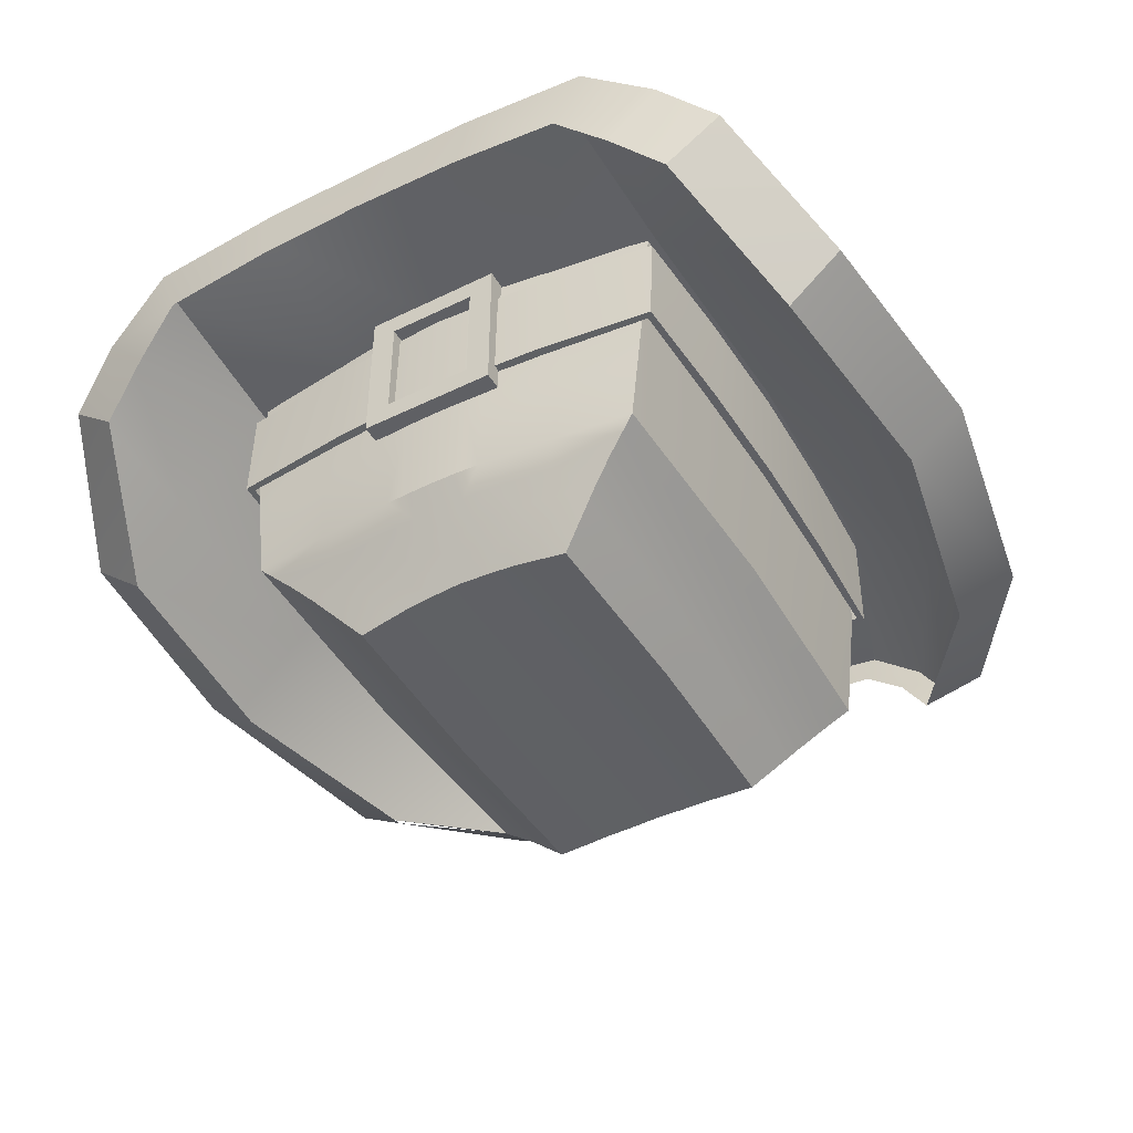
<metadata>
{"format":"obj","ext":"obj","renderer":"f3d","projection":"perspective","resolution":1024,"background":"white","views":[{"elev":-45.1,"azim":29.6,"up":"+Y"}]}
</metadata>
<code>
o XmasCowboyHat_Plane
v -0.5091 -0.1821 0
v -0.2853 0.04242 0.5008
v -0.2254 -0.01115 -0.5008
v -0.2918 0.02895 0.2859
v -0.2951 0.01329 -0.2859
v -0.4183 -0.0705 0.4505
v -0.324 -0.1173 -0.5008
v -0.4838 -0.1821 0.2859
v -0.4536 -0.1821 -0.2859
v -0.3043 0.02097 0
v -0.3938 -0.08442 -0.2859
v -0.4067 -0.08442 0.2859
v -0.3556 -0.01269 0.4791
v -0.2895 -0.06423 -0.5008
v -0.4215 -0.08442 0
v -0.1407 0.06057 0.5008
v -0.1012 0.005876 -0.5008
v -0.1407 0.03206 0.2859
v -0.1407 0.01873 -0.2859
v -0.1407 0.01359 0
v 0.5091 -0.1821 0
v 0.2853 0.04242 0.5008
v 0.2254 -0.01115 -0.5008
v 0.2918 0.02894 0.2859
v 0.2951 0.01329 -0.2859
v 0 0.06482 0.5008
v 0 0.009012 -0.5008
v 0 0.03693 0.2859
v 0 0.02043 -0.2859
v 0.4183 -0.0705 0.4505
v 0.324 -0.1173 -0.5008
v 0.4838 -0.1821 0.2859
v 0.4536 -0.1821 -0.2859
v 0.3043 0.02097 0
v -0 -0 0
v 0.3938 -0.08442 -0.2859
v 0.4067 -0.08442 0.2859
v 0.3556 -0.01269 0.4791
v 0.2895 -0.06423 -0.5008
v 0.4215 -0.08442 0
v 0.1407 0.06057 0.5008
v 0.1012 0.005876 -0.5008
v 0.1407 0.03206 0.2859
v 0.1407 0.01873 -0.2859
v 0.1407 0.01359 0
v -0.5225 -0.1714 -0.0005
v -0.2913 0.05841 0.4993
v -0.2314 0.004626 -0.504
v -0.2982 0.04482 0.2851
v -0.3019 0.02889 -0.288
v -0.4308 -0.05891 0.4487
v -0.3377 -0.1087 -0.5065
v -0.4968 -0.1708 0.2858
v -0.4673 -0.1725 -0.2894
v -0.3107 0.0369 -0.000372
v -0.4067 -0.07358 -0.2893
v -0.419 -0.07248 0.2854
v -0.3674 -0.000254 0.4778
v -0.3018 -0.05341 -0.5059
v -0.4342 -0.07282 -0.00041
v -0.1416 0.0776 0.4988
v -0.102 0.02296 -0.5021
v -0.1409 0.04915 0.2843
v -0.1409 0.03588 -0.2865
v -0.1403 0.03074 -0.000441
v 0.5225 -0.1714 -0.0005
v 0.2913 0.05841 0.4993
v 0.2314 0.004626 -0.504
v 0.2982 0.04482 0.2851
v 0.3019 0.02889 -0.288
v 0 0.08184 0.4985
v 0 0.02614 -0.5018
v 0 0.05398 0.284
v 0 0.03759 -0.286
v 0.4308 -0.05891 0.4487
v 0.3377 -0.1087 -0.5065
v 0.4968 -0.1708 0.2858
v 0.4673 -0.1725 -0.2894
v 0.3107 0.0369 -0.000372
v 0 0.01716 -0.000443
v 0.4067 -0.07358 -0.2893
v 0.419 -0.07248 0.2854
v 0.3674 -0.000254 0.4778
v 0.3018 -0.05341 -0.5059
v 0.4342 -0.07282 -0.00041
v 0.1416 0.0776 0.4988
v 0.102 0.02296 -0.5021
v 0.1409 0.04915 0.2843
v 0.1409 0.03588 -0.2865
v 0.1403 0.03074 -0.000441
v 0.2828 0.02706 0.288
v 0.2563 -0.2825 0.2924
v 0.2831 0.01859 -0.2883
v 0.2563 -0.2825 -0.2924
v -0.2828 0.02706 0.288
v -0.2563 -0.2825 0.2924
v -0.2831 0.01859 -0.2883
v -0.2563 -0.2825 -0.2924
v 0.1377 -0.4018 0.2373
v 0.1377 -0.4018 -0.2373
v -0.1377 -0.4018 -0.2373
v -0.1377 -0.4018 0.2373
v 0.069 0.01859 -0.31
v -0.069 0.01859 -0.31
v 0 0.01859 -0.3125
v -0.06243 -0.2825 -0.3111
v 0.06243 -0.2825 -0.3111
v -0 -0.2825 -0.313
v -0.06869 0.052 0.3095
v 0.06869 0.052 0.3095
v 0 0.052 0.312
v 0.06243 -0.2825 0.3111
v -0.06243 -0.2825 0.3111
v -0 -0.2825 0.313
v 0.06905 -0.3936 -0.2426
v -0.06906 -0.3936 -0.2426
v -0 -0.3903 -0.2447
v -0.06906 -0.3936 0.2426
v 0.06905 -0.3936 0.2426
v -0 -0.3903 0.2447
v 0.06905 -0.3381 -0.2766
v -0 -0.3364 -0.2789
v -0.06905 -0.3381 -0.2766
v -0.06905 -0.3381 0.2766
v -0 -0.3364 0.2789
v 0.06905 -0.3381 0.2766
v 0.1659 -0.3716 0.2515
v 0.2195 -0.3161 0.277
v 0.1271 -0.34 0.272
v 0.1922 -0.3431 0.2647
v 0.2195 -0.3161 -0.277
v 0.1659 -0.3716 -0.2515
v 0.1271 -0.34 -0.272
v 0.1922 -0.3431 -0.2647
v -0.2195 -0.3161 0.277
v -0.1659 -0.3716 0.2515
v -0.1271 -0.34 0.272
v -0.1922 -0.3431 0.2647
v -0.1659 -0.3716 -0.2515
v -0.2195 -0.3161 -0.277
v -0.1271 -0.34 -0.272
v -0.1922 -0.3431 -0.2647
v 0.2931 0.02282 -0
v 0.2738 -0.1277 0.2944
v 0.2649 -0.2825 0
v 0.2739 -0.132 -0.2945
v -0.2739 -0.1319 -0.2945
v -0.2931 0.02282 0
v -0.2649 -0.2825 0
v -0.2738 -0.1277 0.2944
v 0.1423 -0.4018 0
v -0.1423 -0.4018 0
v 0.03122 -0.2825 -0.3125
v 0.06901 -0.3659 -0.2596
v 0.03454 -0.392 -0.2442
v -0 -0.3094 -0.296
v -0.03122 -0.2825 -0.3125
v -0.03454 -0.392 -0.2442
v -0.06571 -0.3103 -0.2939
v -0.03122 -0.2825 0.3125
v -0.06901 -0.3659 0.2596
v -0.03454 -0.392 0.2442
v -0 -0.3094 0.296
v 0.03122 -0.2825 0.3125
v 0.03454 -0.392 0.2442
v 0.06571 -0.3103 0.2939
v 0.07139 -0.3936 0
v -0 -0.3903 0
v -0.0714 -0.3936 0
v -0.03451 0.01859 -0.3118
v -0.03435 0.052 0.3114
v 0.03451 0.01859 -0.3118
v 0.03435 0.052 0.3114
v 0.06682 -0.1152 0.3124
v -0 -0.1152 0.3144
v -0.06682 -0.1152 0.3124
v -0.06689 -0.1319 -0.3126
v -0 -0.1319 -0.3145
v 0.06689 -0.1319 -0.3126
v 0.1764 0.01859 -0.2998
v 0.1597 -0.2825 -0.3027
v -0.1764 0.01859 -0.2998
v -0.1759 0.03953 0.2993
v 0.1759 0.03953 0.2993
v -0.1597 -0.2825 -0.3027
v -0.1034 -0.3977 -0.2402
v 0.1034 -0.3977 -0.2402
v -0.1597 -0.2825 0.3027
v 0.1597 -0.2825 0.3027
v 0.1034 -0.3977 0.2402
v -0.1034 -0.3977 0.2402
v 0.06571 -0.3103 -0.2939
v -0 -0.3633 -0.2618
v -0.06901 -0.3659 -0.2596
v -0.06571 -0.3103 0.2939
v -0 -0.3633 0.2618
v 0.06901 -0.3659 0.2596
v 0.03454 -0.3372 0.2783
v -0.03454 -0.3372 0.2783
v -0.03454 -0.3372 -0.2783
v 0.03454 -0.3372 -0.2783
v 0.1465 -0.3558 0.2617
v 0.179 -0.3574 0.2581
v 0.2058 -0.3296 0.2709
v 0.1733 -0.328 0.2747
v 0.1597 -0.3415 0.2685
v 0.1733 -0.328 -0.2747
v 0.2058 -0.3296 -0.2709
v 0.179 -0.3574 -0.2581
v 0.1465 -0.3558 -0.2617
v 0.1597 -0.3415 -0.2685
v -0.1733 -0.328 0.2747
v -0.2058 -0.3296 0.2709
v -0.179 -0.3574 0.2581
v -0.1465 -0.3558 0.2617
v -0.1597 -0.3415 0.2685
v -0.1465 -0.3558 -0.2617
v -0.179 -0.3574 -0.2581
v -0.2058 -0.3296 -0.2709
v -0.1733 -0.328 -0.2747
v -0.1597 -0.3415 -0.2685
v -0.1717 -0.3716 0
v -0.1991 -0.3431 0
v -0.2272 -0.3161 0
v 0.1717 -0.3716 0
v 0.1991 -0.3431 0
v 0.2272 -0.3161 0
v 0.1518 -0.3867 -0.2445
v 0.1518 -0.3867 0.2445
v 0.2379 -0.2993 0.2847
v 0.09809 -0.339 0.2745
v 0.2379 -0.2993 -0.2847
v 0.09809 -0.339 -0.2745
v -0.09809 -0.339 0.2745
v -0.1518 -0.3867 0.2445
v -0.2379 -0.2993 0.2847
v -0.2379 -0.2993 -0.2847
v -0.1518 -0.3867 -0.2445
v -0.09809 -0.339 -0.2745
v 0.2807 -0.1298 -0
v -0.2807 -0.1298 0
v 0.147 -0.3118 -0.2866
v 0.147 -0.3118 0.2866
v -0.1069 -0.3977 0
v -0.1708 -0.1215 0.3042
v -0.147 -0.3118 -0.2866
v -0.1137 -0.369 0.2563
v -0.2461 -0.2993 0
v 0.1069 -0.3977 0
v -0.1709 -0.1319 -0.3043
v 0.1708 -0.1215 0.3042
v 0.03452 -0.3646 -0.2612
v -0.03452 -0.3646 -0.2612
v -0.03452 -0.3646 0.2612
v 0.03452 -0.3646 0.2612
v 0.03571 -0.392 0
v -0.03571 -0.392 0
v 0.03342 -0.1152 0.3139
v -0.03342 -0.1152 0.3139
v -0.03346 -0.1319 -0.314
v 0.03345 -0.1319 -0.314
v 0.1709 -0.1319 -0.3043
v 0.03286 -0.3099 0.2954
v -0.03286 -0.3099 0.2954
v -0.03286 -0.3099 -0.2954
v 0.03286 -0.3099 -0.2954
v -0.157 -0.3867 0
v 0.1137 -0.369 -0.2563
v -0.147 -0.3118 0.2866
v 0.1137 -0.369 0.2563
v 0.2461 -0.2993 0
v -0.1137 -0.369 -0.2563
v 0.1617 -0.3516 0.2628
v 0.1796 -0.3331 0.2713
v 0.1796 -0.3331 -0.2713
v 0.1617 -0.3516 -0.2628
v -0.1796 -0.3331 0.2713
v -0.1617 -0.3516 0.2628
v -0.1617 -0.3516 -0.2628
v -0.1796 -0.3331 -0.2713
v -0.1854 -0.3574 0
v -0.2132 -0.3296 0
v 0.1854 -0.3574 0
v 0.2132 -0.3296 0
v 0.157 -0.3867 0
v 0.2914 0.003033 0.296
v 0.2914 0.003033 -0.296
v -0.2914 0.003033 0.296
v -0.2914 0.003033 -0.296
v 0.2892 -0.1283 0.3011
v 0.2892 -0.1283 -0.3011
v -0.2892 -0.1283 -0.3011
v -0.2892 -0.1283 0.3011
v 0.3003 0.002755 -0.1457
v 0.3039 0.002707 -0
v 0.3003 0.002755 0.1457
v -0.3003 0.002755 0.1457
v -0.3039 0.002707 0
v -0.3003 0.002755 -0.1457
v 0.1432 0.003202 -0.3144
v 0 0.003154 -0.3232
v -0.1432 0.003202 -0.3144
v -0.1432 0.003202 0.3144
v 0 0.003154 0.3232
v 0.1432 0.003202 0.3144
v 0.1424 -0.1282 -0.3174
v -0 -0.1282 -0.325
v -0.1424 -0.1282 -0.3174
v -0.1424 -0.1282 0.3174
v -0 -0.1282 0.325
v 0.1424 -0.1282 0.3174
v -0.2965 -0.1286 -0.1484
v -0.2991 -0.1287 0
v -0.2965 -0.1286 0.1484
v 0.2965 -0.1286 0.1484
v 0.2991 -0.1287 -0
v 0.2965 -0.1286 -0.1484
v 0.2837 0.002993 0.2889
v 0.2837 0.002993 -0.2889
v -0.2837 0.002993 0.2889
v -0.2837 0.002993 -0.2889
v 0.2816 -0.1284 0.2938
v 0.2816 -0.1284 -0.2938
v -0.2816 -0.1284 -0.2938
v -0.2816 -0.1284 0.2938
v 0.2898 0.002993 -0.1454
v 0.2934 0.002993 -0
v 0.2898 0.002993 0.1454
v -0.2898 0.002993 0.1454
v -0.2934 0.002993 0
v -0.2898 0.002993 -0.1454
v 0.1424 0.002993 -0.3039
v 0 0.002993 -0.3127
v -0.1424 0.002993 -0.3039
v -0.1424 0.002993 0.3039
v 0 0.002993 0.3127
v 0.1424 0.002993 0.3039
v 0.1416 -0.1284 -0.307
v -0 -0.1284 -0.3145
v -0.1416 -0.1284 -0.307
v -0.1416 -0.1284 0.307
v -0 -0.1284 0.3145
v 0.1416 -0.1284 0.307
v -0.2861 -0.1284 -0.1481
v -0.2886 -0.1284 0
v -0.2861 -0.1284 0.1481
v 0.2861 -0.1284 0.1481
v 0.2886 -0.1284 -0
v 0.2861 -0.1284 -0.1481
v -0.4821 -0.2063 0.001116
v -0.2733 0.00777 0.5063
v -0.2134 -0.04573 -0.4969
v -0.3928 -0.09607 0.4567
v -0.2955 -0.137 -0.4912
v -0.4578 -0.2075 0.2874
v -0.426 -0.2047 -0.28
v -0.3316 -0.03993 0.4841
v -0.2639 -0.08833 -0.4927
v -0.1393 0.02371 0.5074
v -0.09989 -0.03145 -0.501
v 0.4821 -0.2063 0.001116
v 0.2733 0.007769 0.5063
v 0.2134 -0.04573 -0.4969
v 0 0.02801 0.508
v -0 -0.02837 -0.5018
v 0.3928 -0.09607 0.4567
v 0.2955 -0.137 -0.4912
v 0.4578 -0.2075 0.2874
v 0.426 -0.2047 -0.28
v 0.3316 -0.03993 0.4841
v 0.2639 -0.08833 -0.4927
v 0.1393 0.02371 0.5074
v 0.09989 -0.03145 -0.501
v -0.5533 -0.1494 -0.001546
v -0.3055 0.09267 0.4986
v -0.245 0.03805 -0.514
v -0.4593 -0.03451 0.4469
v -0.3683 -0.09143 -0.5218
v -0.5265 -0.1476 0.287
v -0.4989 -0.1533 -0.2985
v -0.3939 0.0263 0.4773
v -0.329 -0.03067 -0.5199
v -0.1441 0.1142 0.4971
v -0.1043 0.0593 -0.5082
v 0.5533 -0.1494 -0.001546
v 0.3055 0.09267 0.4986
v 0.245 0.03805 -0.514
v 0 0.1184 0.4962
v 0 0.06262 -0.5071
v 0.4593 -0.03451 0.4469
v 0.3683 -0.09143 -0.5218
v 0.5265 -0.1476 0.287
v 0.4989 -0.1533 -0.2985
v 0.3939 0.0263 0.4773
v 0.329 -0.03067 -0.5199
v 0.1441 0.1142 0.4971
v 0.1043 0.0593 -0.5082
v 0.08668 0.03549 0.3345
v -0.08668 0.03549 0.3345
v 0.08668 -0.1595 0.3345
v -0.08668 -0.1595 0.3345
v 0.05572 -0.1317 0.3345
v 0.05572 0.007634 0.3345
v -0.05572 0.007634 0.3345
v -0.05572 -0.1317 0.3345
v 0.08668 0.03549 0.312
v -0.08668 0.03549 0.312
v 0.08668 -0.1595 0.312
v -0.08668 -0.1595 0.312
v 0.05572 -0.1317 0.312
v 0.05572 0.007634 0.312
v -0.05572 0.007634 0.312
v -0.05572 -0.1317 0.312
f 402 398 403
f 403 399 404
f 404 401 405
f 405 400 402
f 406 410 411
f 407 411 412
f 409 412 413
f 408 413 410
f 403 410 402
f 404 411 403
f 405 412 404
f 402 413 405
f 400 406 398
f 398 407 399
f 399 409 401
f 401 408 400
f 402 400 398
f 403 398 399
f 404 399 401
f 405 401 400
f 406 408 410
f 407 406 411
f 409 407 412
f 408 409 413
f 403 411 410
f 404 412 411
f 405 413 412
f 402 410 413
f 400 408 406
f 398 406 407
f 399 407 409
f 401 409 408
f 19 3 17
f 2 18 16
f 20 5 19
f 15 8 1
f 11 7 14
f 12 6 8
f 15 9 11
f 4 20 18
f 10 11 5
f 4 13 12
f 5 14 3
f 10 12 15
f 28 20 35
f 20 29 35
f 16 28 26
f 29 17 27
f 44 23 25
f 43 22 41
f 45 25 34
f 40 32 37
f 31 36 39
f 37 30 38
f 33 40 36
f 45 24 43
f 36 34 25
f 24 38 22
f 39 25 23
f 34 37 24
f 28 45 43
f 29 45 35
f 28 41 26
f 29 42 44
f 64 48 50
f 63 47 61
f 65 50 55
f 60 53 57
f 52 56 59
f 57 51 58
f 54 60 56
f 65 49 63
f 56 55 50
f 49 58 47
f 59 50 48
f 55 57 49
f 73 65 63
f 74 65 80
f 73 61 71
f 74 62 64
f 89 68 87
f 67 88 86
f 90 70 89
f 85 77 66
f 81 76 84
f 82 75 77
f 85 78 81
f 69 90 88
f 79 81 70
f 69 83 82
f 70 84 68
f 79 82 85
f 73 90 80
f 90 74 80
f 86 73 71
f 74 87 72
f 1 54 9
f 2 61 47
f 6 53 8
f 9 52 7
f 1 53 46
f 27 62 72
f 6 58 51
f 3 59 48
f 2 58 13
f 14 52 59
f 26 61 16
f 3 62 17
f 21 78 66
f 22 86 41
f 30 77 75
f 33 76 78
f 21 77 32
f 27 87 42
f 30 83 38
f 23 84 39
f 22 83 67
f 39 76 31
f 26 86 71
f 23 87 68
f 91 240 143
f 92 240 144
f 240 94 146
f 240 93 143
f 97 241 148
f 98 241 147
f 241 96 150
f 241 95 148
f 107 242 192
f 232 181 94
f 131 242 232
f 133 242 207
f 192 233 121
f 189 230 92
f 112 243 189
f 231 166 126
f 129 243 231
f 128 243 205
f 101 244 152
f 186 169 244
f 169 191 244
f 244 102 152
f 95 245 183
f 96 245 150
f 188 176 245
f 183 176 109
f 185 237 98
f 106 246 185
f 239 159 123
f 141 246 239
f 140 246 220
f 234 161 124
f 137 247 234
f 235 215 136
f 102 247 235
f 161 191 118
f 149 236 96
f 149 237 248
f 248 140 224
f 248 135 236
f 187 167 115
f 100 249 187
f 249 99 190
f 167 190 119
f 104 250 182
f 177 185 250
f 250 98 147
f 182 147 97
f 174 184 110
f 174 189 251
f 251 92 144
f 251 91 184
f 121 252 201
f 154 155 252
f 252 117 193
f 201 193 122
f 193 200 122
f 117 253 193
f 158 194 253
f 253 123 200
f 124 254 199
f 161 162 254
f 254 120 196
f 199 196 125
f 196 198 125
f 120 255 196
f 165 197 255
f 255 126 198
f 115 256 155
f 119 256 167
f 165 168 256
f 155 168 117
f 168 158 117
f 168 162 257
f 257 118 169
f 257 116 158
f 112 258 164
f 174 173 258
f 258 111 175
f 164 175 114
f 175 160 114
f 111 259 175
f 171 176 259
f 259 113 160
f 106 260 157
f 177 170 260
f 260 105 178
f 157 178 108
f 178 153 108
f 105 261 178
f 172 179 261
f 261 107 153
f 146 180 93
f 94 262 146
f 181 179 262
f 262 103 180
f 163 164 114
f 125 263 163
f 198 166 263
f 263 112 164
f 113 264 160
f 195 199 264
f 264 125 163
f 160 163 114
f 156 157 108
f 122 265 156
f 200 159 265
f 265 106 157
f 107 266 153
f 192 201 266
f 266 122 156
f 153 156 108
f 222 235 136
f 222 238 267
f 267 101 152
f 267 102 235
f 233 154 121
f 133 268 233
f 228 210 132
f 100 268 228
f 154 187 115
f 113 269 195
f 236 188 96
f 135 269 236
f 137 269 212
f 195 234 124
f 202 229 127
f 129 270 202
f 197 231 126
f 190 197 119
f 99 270 190
f 145 232 94
f 145 230 271
f 271 128 227
f 271 131 232
f 217 238 139
f 141 272 217
f 194 239 123
f 186 194 116
f 101 272 186
f 127 273 202
f 206 203 130
f 202 206 129
f 130 274 206
f 205 204 128
f 206 205 129
f 208 207 131
f 134 275 208
f 207 211 133
f 209 211 134
f 132 276 209
f 211 210 133
f 213 212 135
f 138 277 213
f 212 216 137
f 214 216 138
f 136 278 214
f 216 215 137
f 139 279 217
f 221 218 142
f 217 221 141
f 142 280 221
f 220 219 140
f 221 220 141
f 139 281 218
f 136 281 222
f 214 223 281
f 218 223 142
f 142 282 219
f 138 282 223
f 213 224 282
f 219 224 140
f 127 283 203
f 132 283 225
f 209 226 283
f 203 226 130
f 130 284 204
f 134 284 226
f 208 227 284
f 204 227 128
f 225 228 132
f 225 229 285
f 285 99 151
f 285 100 228
f 291 300 287
f 292 302 308
f 308 301 307
f 299 313 298
f 314 288 297
f 296 316 295
f 312 289 292
f 313 297 298
f 317 287 294
f 309 304 303
f 286 315 296
f 316 294 295
f 305 290 286
f 306 301 300
f 293 303 288
f 304 311 305
f 323 332 338
f 324 334 321
f 333 340 339
f 331 345 344
f 320 346 329
f 328 348 347
f 321 344 324
f 329 345 330
f 319 349 326
f 336 341 335
f 318 347 322
f 326 348 327
f 337 322 343
f 338 333 339
f 325 335 341
f 336 343 342
f 294 319 326
f 294 327 295
f 296 327 328
f 296 318 286
f 297 320 329
f 297 330 298
f 299 330 331
f 299 321 289
f 300 319 287
f 300 333 332
f 302 333 301
f 302 321 334
f 303 320 288
f 303 336 335
f 305 336 304
f 305 318 337
f 306 323 338
f 306 339 307
f 308 339 340
f 308 324 292
f 309 325 341
f 309 342 310
f 311 342 343
f 311 322 290
f 312 324 344
f 312 345 313
f 314 345 346
f 314 325 293
f 315 322 347
f 315 348 316
f 317 348 349
f 317 323 291
f 350 380 356
f 351 383 375
f 353 379 355
f 356 378 354
f 350 379 374
f 365 384 389
f 353 381 377
f 352 382 376
f 351 381 357
f 358 378 382
f 364 383 359
f 352 384 360
f 361 393 385
f 362 396 372
f 366 392 390
f 369 391 393
f 361 392 368
f 365 397 373
f 366 394 370
f 363 395 371
f 362 394 386
f 371 391 367
f 364 396 388
f 363 397 387
f 19 5 3
f 2 4 18
f 20 10 5
f 15 12 8
f 11 9 7
f 12 13 6
f 15 1 9
f 4 10 20
f 10 15 11
f 4 2 13
f 5 11 14
f 10 4 12
f 28 18 20
f 20 19 29
f 16 18 28
f 29 19 17
f 44 42 23
f 43 24 22
f 45 44 25
f 40 21 32
f 31 33 36
f 37 32 30
f 33 21 40
f 45 34 24
f 36 40 34
f 24 37 38
f 39 36 25
f 34 40 37
f 28 35 45
f 29 44 45
f 28 43 41
f 29 27 42
f 64 62 48
f 63 49 47
f 65 64 50
f 60 46 53
f 52 54 56
f 57 53 51
f 54 46 60
f 65 55 49
f 56 60 55
f 49 57 58
f 59 56 50
f 55 60 57
f 73 80 65
f 74 64 65
f 73 63 61
f 74 72 62
f 89 70 68
f 67 69 88
f 90 79 70
f 85 82 77
f 81 78 76
f 82 83 75
f 85 66 78
f 69 79 90
f 79 85 81
f 69 67 83
f 70 81 84
f 79 69 82
f 73 88 90
f 90 89 74
f 86 88 73
f 74 89 87
f 1 46 54
f 2 16 61
f 6 51 53
f 9 54 52
f 1 8 53
f 27 17 62
f 6 13 58
f 3 14 59
f 2 47 58
f 14 7 52
f 26 71 61
f 3 48 62
f 21 33 78
f 22 67 86
f 30 32 77
f 33 31 76
f 21 66 77
f 27 72 87
f 30 75 83
f 23 68 84
f 22 38 83
f 39 84 76
f 26 41 86
f 23 42 87
f 91 144 240
f 92 145 240
f 240 145 94
f 240 146 93
f 97 147 241
f 98 149 241
f 241 149 96
f 241 150 95
f 107 181 242
f 232 242 181
f 131 207 242
f 133 233 242
f 192 242 233
f 189 243 230
f 112 166 243
f 231 243 166
f 129 205 243
f 128 230 243
f 101 186 244
f 186 116 169
f 169 118 191
f 244 191 102
f 95 150 245
f 96 188 245
f 188 113 176
f 183 245 176
f 185 246 237
f 106 159 246
f 239 246 159
f 141 220 246
f 140 237 246
f 234 247 161
f 137 215 247
f 235 247 215
f 102 191 247
f 161 247 191
f 149 248 236
f 149 98 237
f 248 237 140
f 248 224 135
f 187 249 167
f 100 151 249
f 249 151 99
f 167 249 190
f 104 177 250
f 177 106 185
f 250 185 98
f 182 250 147
f 174 251 184
f 174 112 189
f 251 189 92
f 251 144 91
f 121 154 252
f 154 115 155
f 252 155 117
f 201 252 193
f 193 253 200
f 117 158 253
f 158 116 194
f 253 194 123
f 124 161 254
f 161 118 162
f 254 162 120
f 199 254 196
f 196 255 198
f 120 165 255
f 165 119 197
f 255 197 126
f 115 167 256
f 119 165 256
f 165 120 168
f 155 256 168
f 168 257 158
f 168 120 162
f 257 162 118
f 257 169 116
f 112 174 258
f 174 110 173
f 258 173 111
f 164 258 175
f 175 259 160
f 111 171 259
f 171 109 176
f 259 176 113
f 106 177 260
f 177 104 170
f 260 170 105
f 157 260 178
f 178 261 153
f 105 172 261
f 172 103 179
f 261 179 107
f 146 262 180
f 94 181 262
f 181 107 179
f 262 179 103
f 163 263 164
f 125 198 263
f 198 126 166
f 263 166 112
f 113 195 264
f 195 124 199
f 264 199 125
f 160 264 163
f 156 265 157
f 122 200 265
f 200 123 159
f 265 159 106
f 107 192 266
f 192 121 201
f 266 201 122
f 153 266 156
f 222 267 235
f 222 139 238
f 267 238 101
f 267 152 102
f 233 268 154
f 133 210 268
f 228 268 210
f 100 187 268
f 154 268 187
f 113 188 269
f 236 269 188
f 135 212 269
f 137 234 269
f 195 269 234
f 202 270 229
f 129 231 270
f 197 270 231
f 190 270 197
f 99 229 270
f 145 271 232
f 145 92 230
f 271 230 128
f 271 227 131
f 217 272 238
f 141 239 272
f 194 272 239
f 186 272 194
f 101 238 272
f 127 203 273
f 206 273 203
f 202 273 206
f 130 204 274
f 205 274 204
f 206 274 205
f 208 275 207
f 134 211 275
f 207 275 211
f 209 276 211
f 132 210 276
f 211 276 210
f 213 277 212
f 138 216 277
f 212 277 216
f 214 278 216
f 136 215 278
f 216 278 215
f 139 218 279
f 221 279 218
f 217 279 221
f 142 219 280
f 220 280 219
f 221 280 220
f 139 222 281
f 136 214 281
f 214 138 223
f 218 281 223
f 142 223 282
f 138 213 282
f 213 135 224
f 219 282 224
f 127 225 283
f 132 209 283
f 209 134 226
f 203 283 226
f 130 226 284
f 134 208 284
f 208 131 227
f 204 284 227
f 225 285 228
f 225 127 229
f 285 229 99
f 285 151 100
f 291 306 300
f 292 289 302
f 308 302 301
f 299 312 313
f 314 293 288
f 296 315 316
f 312 299 289
f 313 314 297
f 317 291 287
f 309 310 304
f 286 290 315
f 316 317 294
f 305 311 290
f 306 307 301
f 293 309 303
f 304 310 311
f 323 319 332
f 324 340 334
f 333 334 340
f 331 330 345
f 320 325 346
f 328 327 348
f 321 331 344
f 329 346 345
f 319 323 349
f 336 342 341
f 318 328 347
f 326 349 348
f 337 318 322
f 338 332 333
f 325 320 335
f 336 337 343
f 294 287 319
f 294 326 327
f 296 295 327
f 296 328 318
f 297 288 320
f 297 329 330
f 299 298 330
f 299 331 321
f 300 332 319
f 300 301 333
f 302 334 333
f 302 289 321
f 303 335 320
f 303 304 336
f 305 337 336
f 305 286 318
f 306 291 323
f 306 338 339
f 308 307 339
f 308 340 324
f 309 293 325
f 309 341 342
f 311 310 342
f 311 343 322
f 312 292 324
f 312 344 345
f 314 313 345
f 314 346 325
f 315 290 322
f 315 347 348
f 317 316 348
f 317 349 323
f 350 374 380
f 351 359 383
f 353 377 379
f 356 380 378
f 350 355 379
f 365 360 384
f 353 357 381
f 352 358 382
f 351 375 381
f 358 354 378
f 364 388 383
f 352 376 384
f 361 369 393
f 362 386 396
f 366 368 392
f 369 367 391
f 361 385 392
f 365 389 397
f 366 390 394
f 363 387 395
f 362 370 394
f 371 395 391
f 364 372 396
f 363 373 397

</code>
